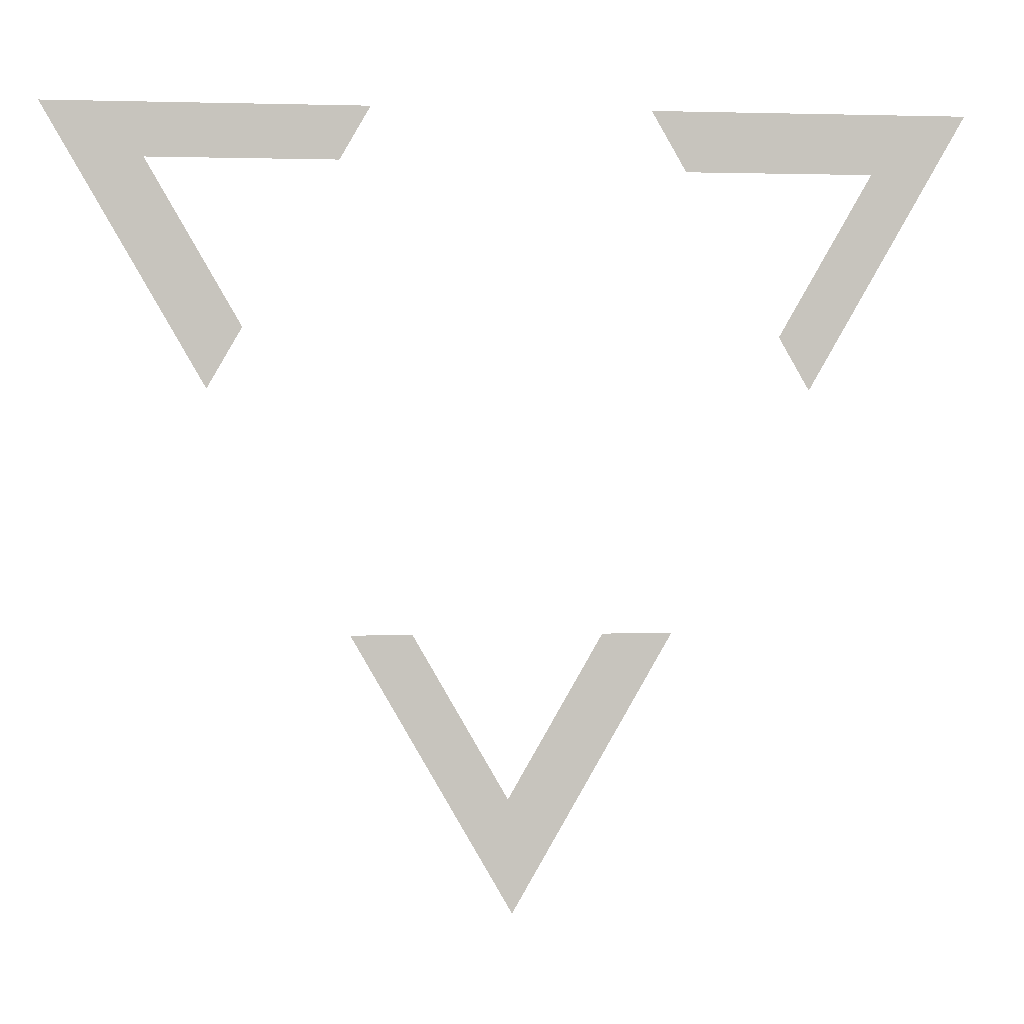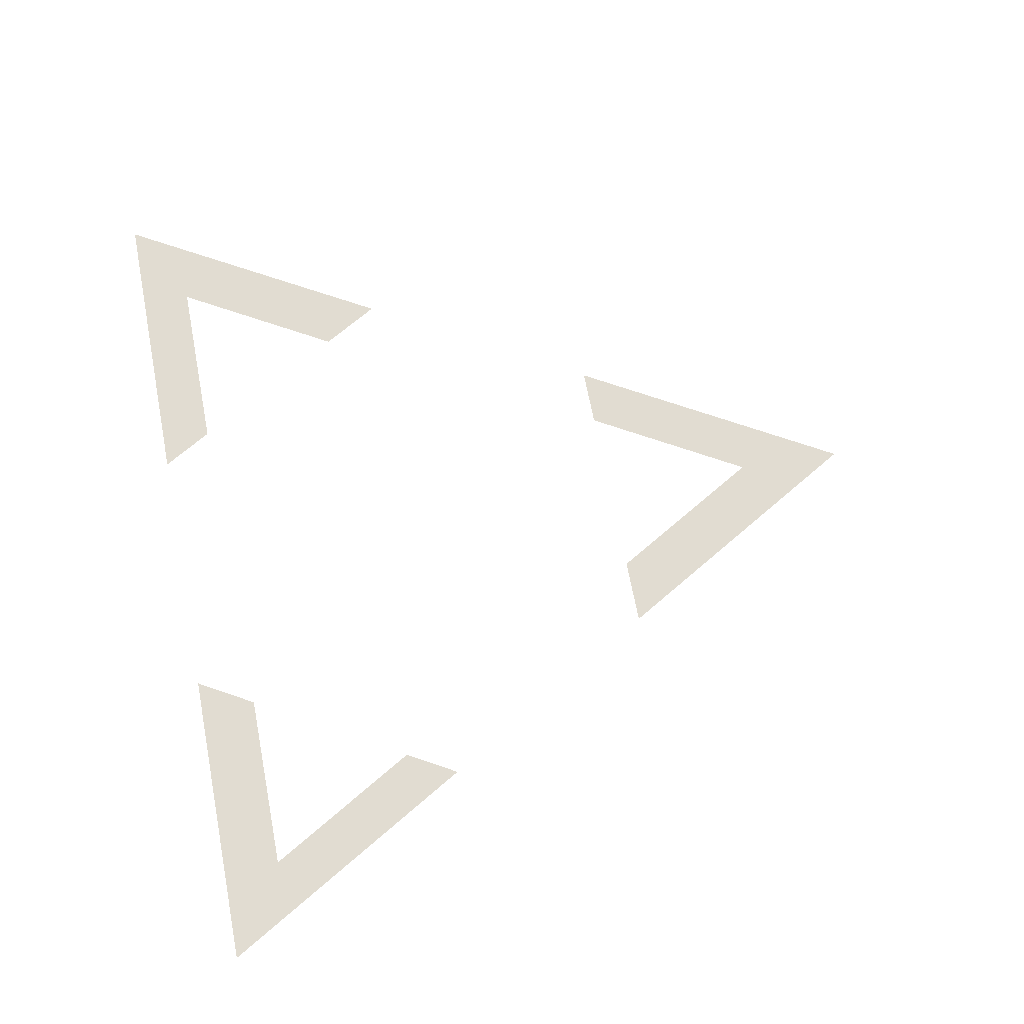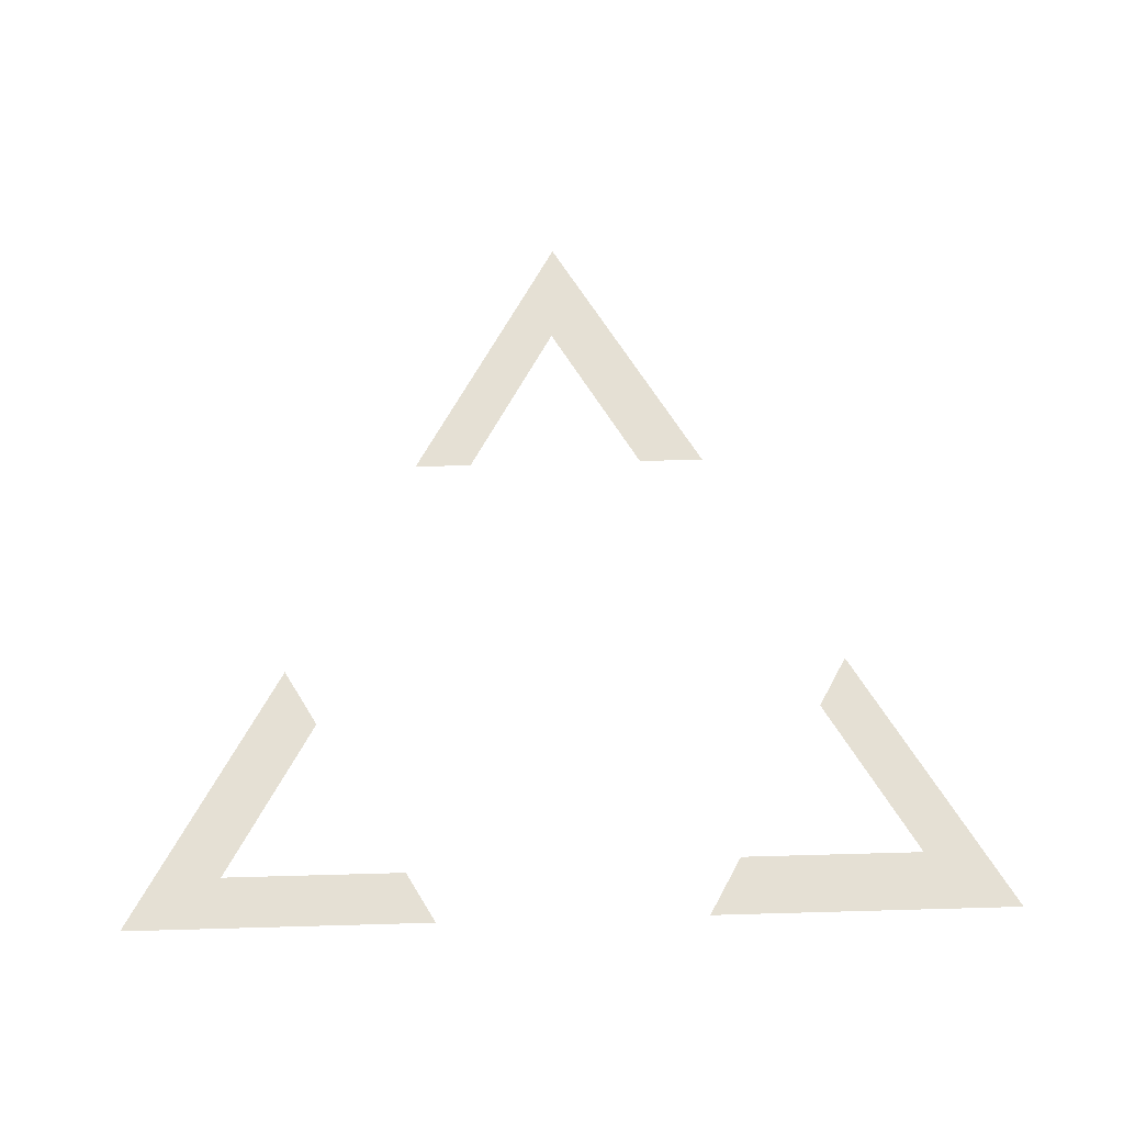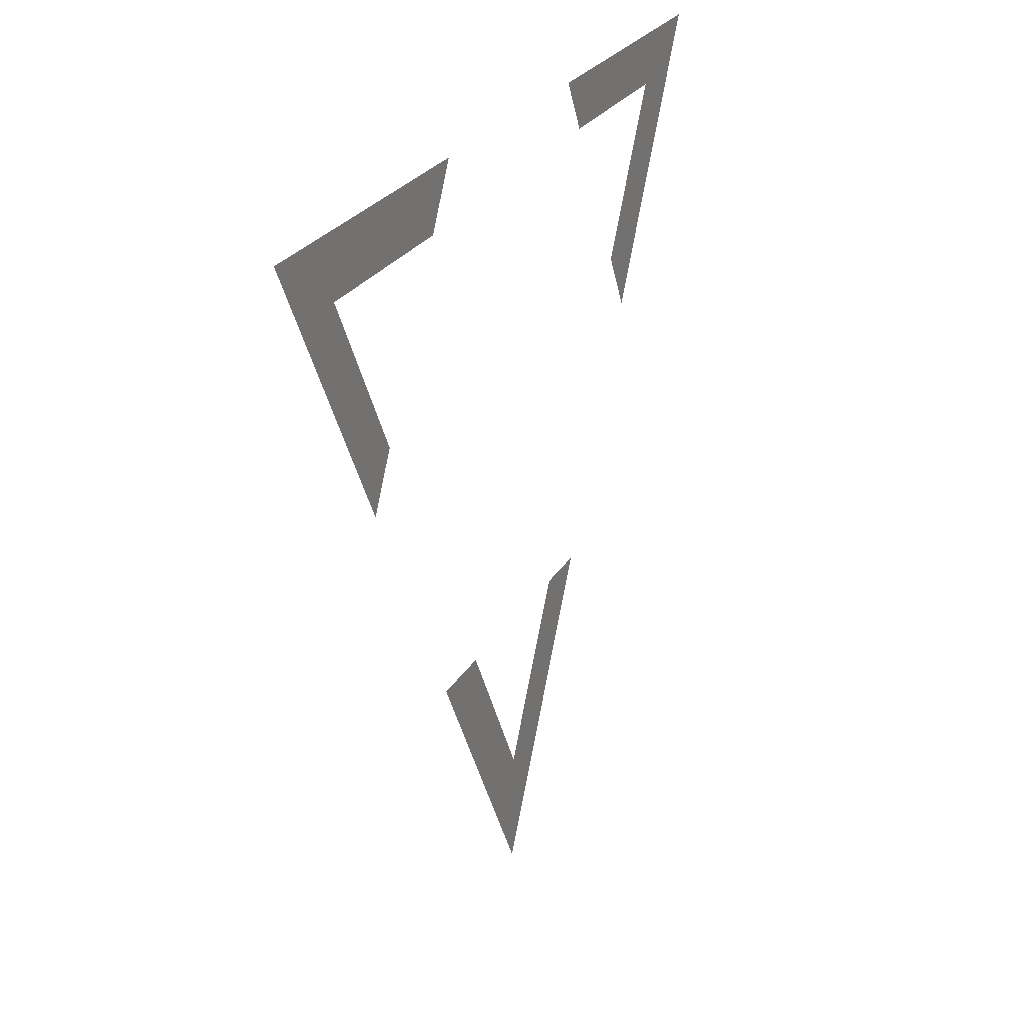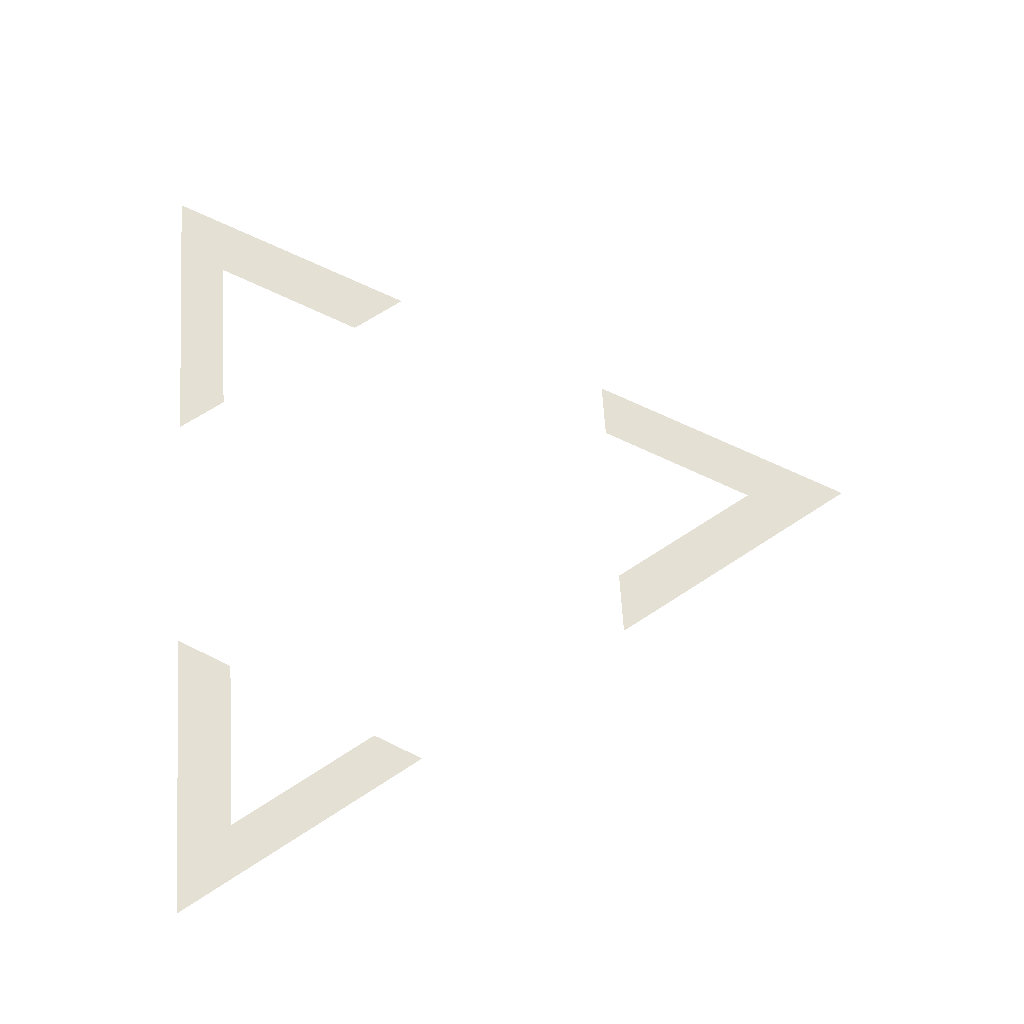
<metadata>
{"format":"obj","ext":"obj","renderer":"f3d","projection":"perspective","resolution":1024,"background":"white","views":[{"elev":0.9,"azim":173.1,"up":"+Y"},{"elev":69.3,"azim":-100.9,"up":"+Z"},{"elev":65.8,"azim":178.4,"up":"+Z"},{"elev":24.6,"azim":-66.9,"up":"+Y"},{"elev":65.8,"azim":-93.6,"up":"+Z"}]}
</metadata>
<code>
g FX_MESH_CH0187_Hud_22
v 0.1514 0.08942 -4.245e-09
v 0.05868 0.1118 -3.497e-09
v 0.0716 0.08942 -3.139e-09
v 0.1643 0.1118 -4.962e-09
v 0.1936 0.1118 -5.368e-09
v 0.1262 -0.005087 -1.627e-09
v 0.1115 0.0203 -2.033e-09
v -0.1531 0.08641 4.811e-11
v -0.1263 -0.004852 1.867e-09
v -0.1134 0.01753 1.151e-09
v -0.179 0.08641 4.064e-10
v -0.1936 0.1118 -1.03e-15
v -0.05895 0.1118 -1.867e-09
v -0.0736 0.08641 -1.054e-09
v 0.001736 -0.1758 4.197e-09
v 0.06739 -0.1069 1.632e-09
v 0.04154 -0.1069 1.99e-09
v 0.01466 -0.1982 4.555e-09
v -6.579e-09 -0.2236 5.368e-09
v -0.06739 -0.1069 3.5e-09
v -0.03807 -0.1069 3.094e-09
g FX_MESH_CH0187_Hud_22_0
f 3 2 1
f 4 1 2
f 5 1 4
f 1 5 6
f 6 7 1
f 10 9 8
f 11 8 9
f 12 8 11
f 8 12 13
f 13 14 8
f 17 16 15
f 18 15 16
f 19 15 18
f 15 19 20
f 20 21 15

</code>
